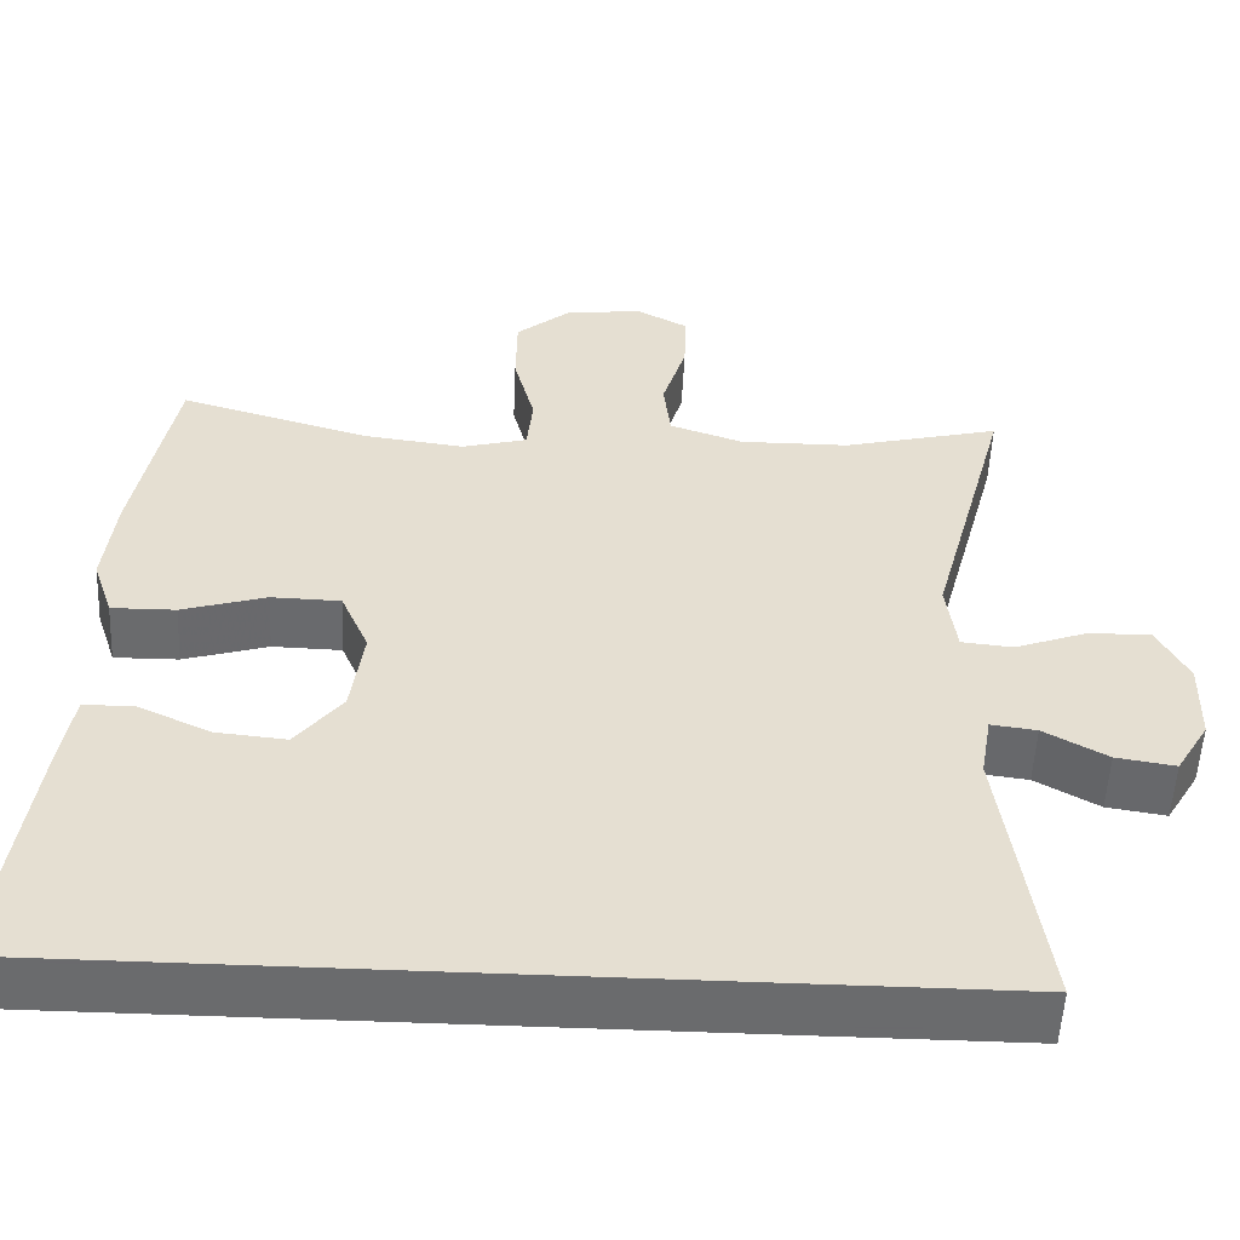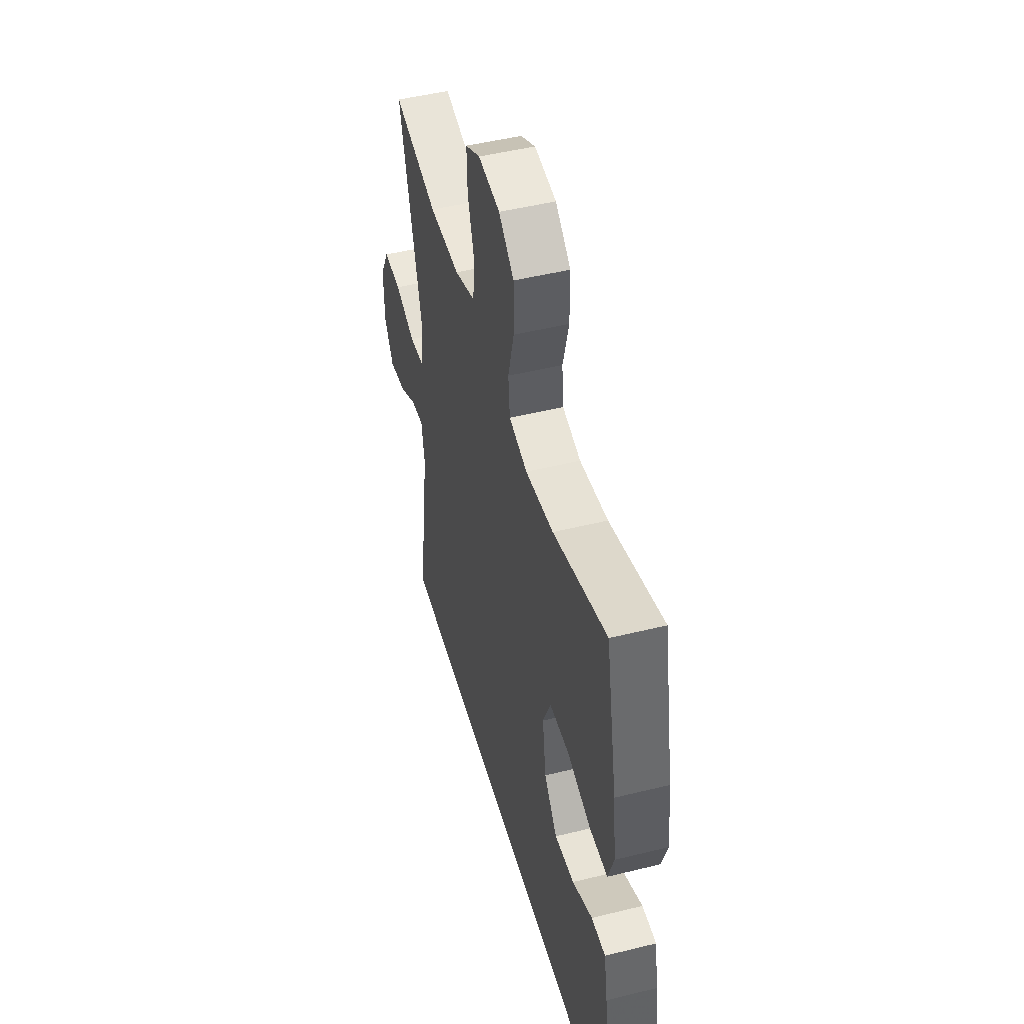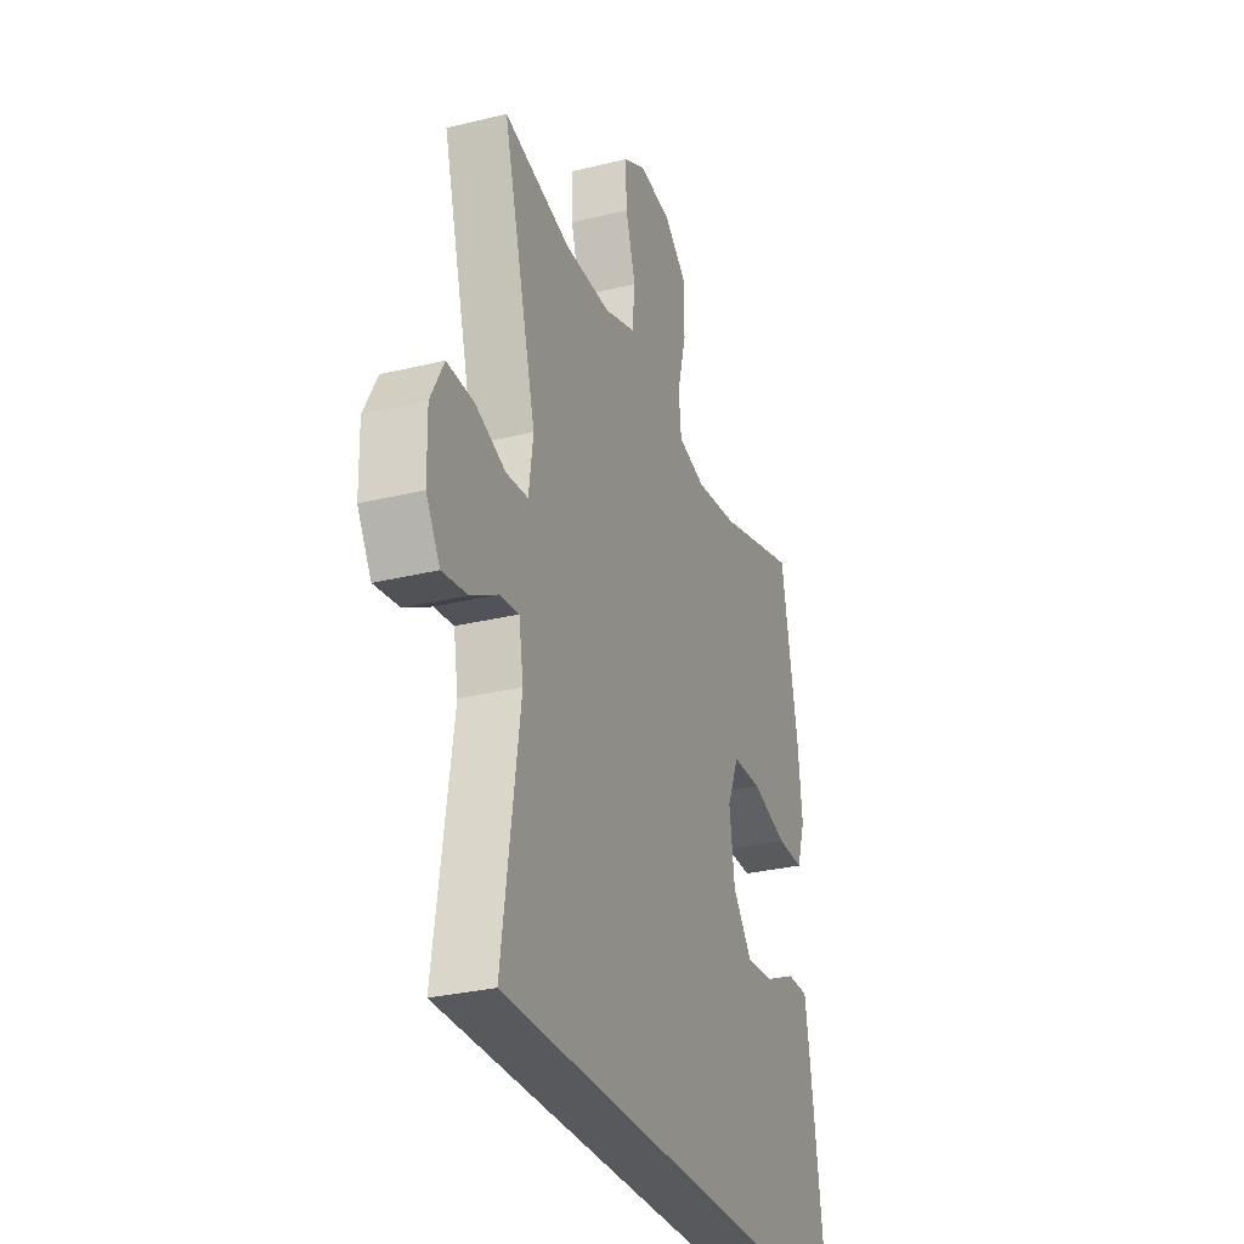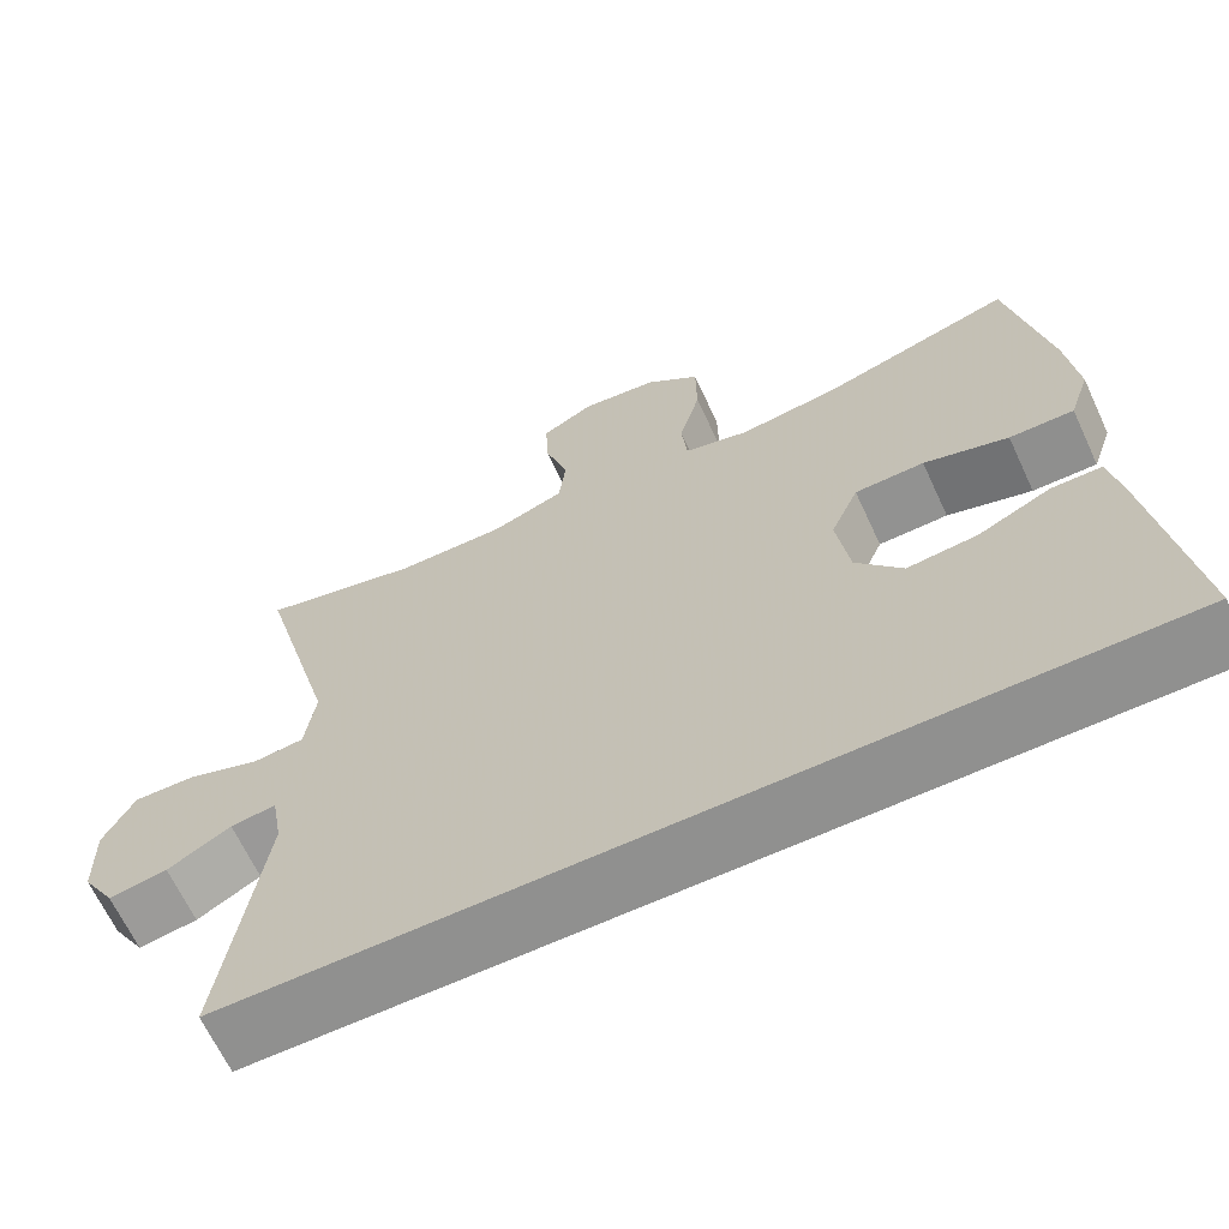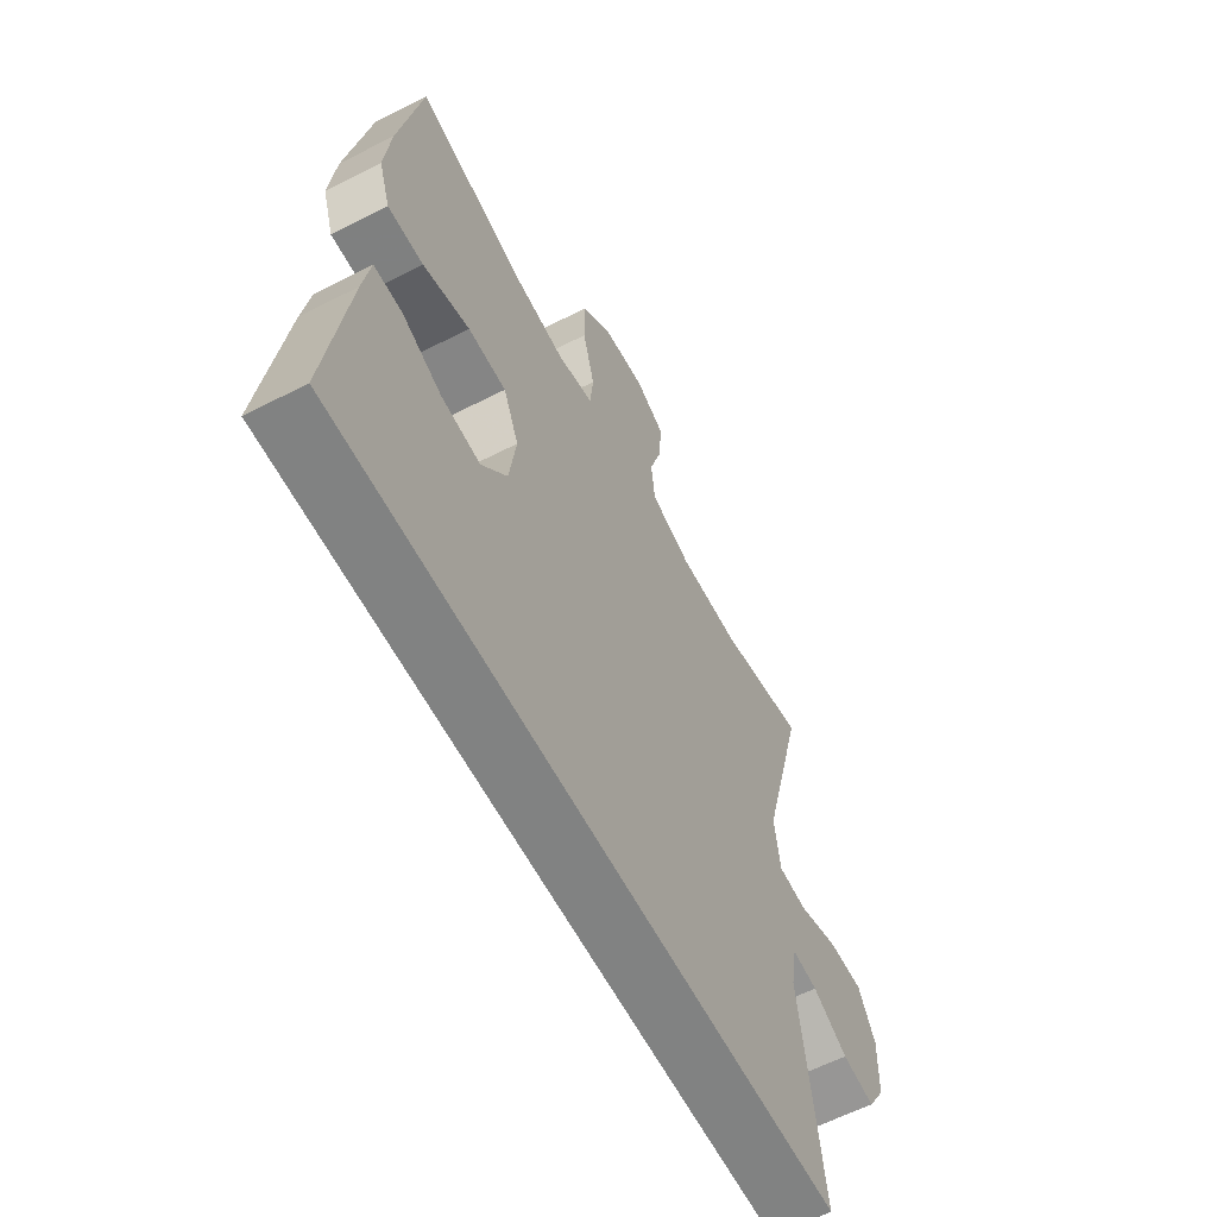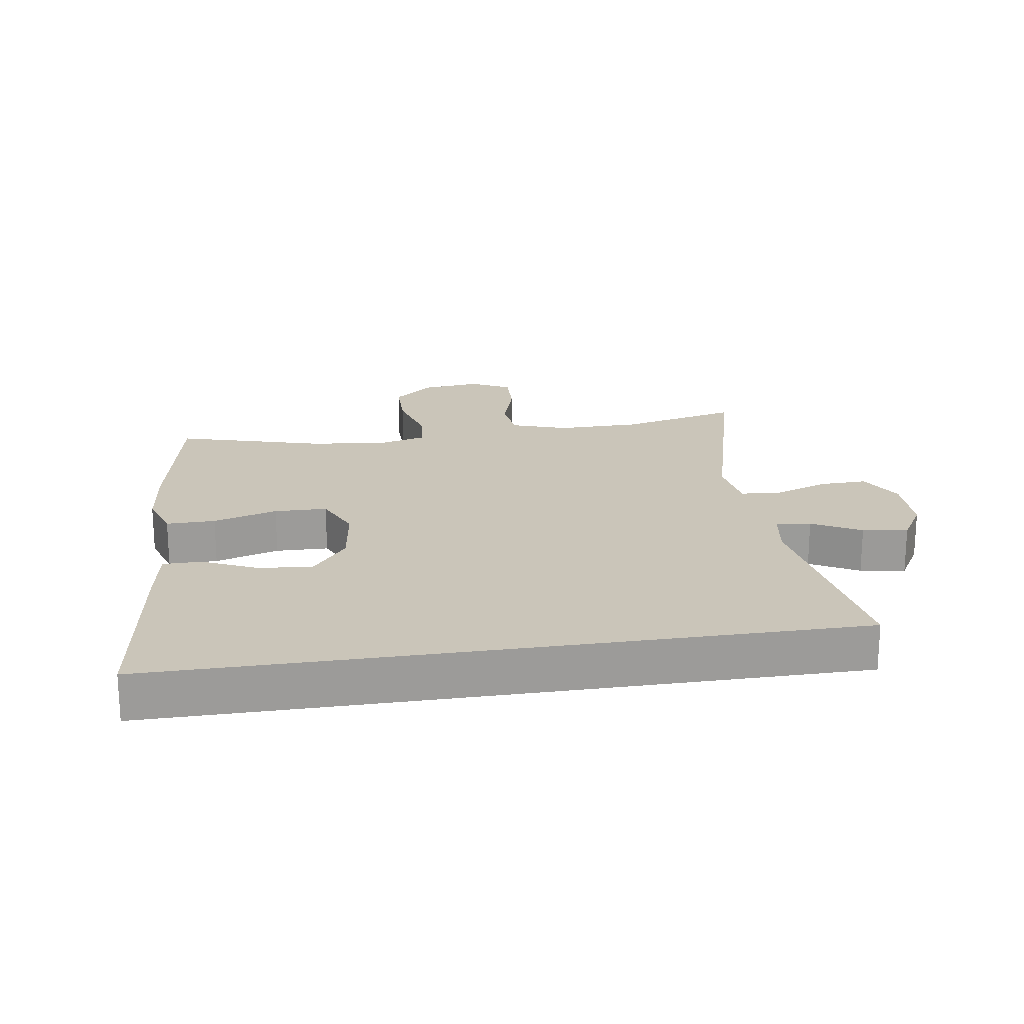
<metadata>
{"format":"obj","ext":"obj","renderer":"f3d","projection":"perspective","resolution":1024,"background":"white","views":[{"elev":-53.2,"azim":177.4,"up":"+Z"},{"elev":48.1,"azim":74.5,"up":"+Z"},{"elev":-29.7,"azim":-70.2,"up":"+Z"},{"elev":-65.6,"azim":24.9,"up":"+Z"},{"elev":-60.6,"azim":117.6,"up":"+Z"},{"elev":20.6,"azim":171.1,"up":"+Y"}]}
</metadata>
<code>
v -0.472 0.07 -0.5
v -0.423 0.07 -0.161
v -0.436 0.07 -0.085
v -0.49 0.07 -0.092
v -0.565 0.07 -0.134
v -0.635 0.07 -0.145
v -0.674 0.07 -0.08
v -0.676 0.07 0.019
v -0.639 0.07 0.089
v -0.564 0.07 0.087
v -0.479 0.07 0.056
v -0.418 0.07 0.062
v -0.406 0.07 0.15
v -0.5 0.07 0.5
v -0.314 0.07 0.455
v -0.185 0.07 0.454
v -0.098 0.07 0.484
v -0.09 0.07 0.556
v -0.118 0.07 0.646
v -0.121 0.07 0.721
v -0.059 0.07 0.754
v 0.032 0.07 0.743
v 0.096 0.07 0.69
v 0.097 0.07 0.602
v 0.072 0.07 0.508
v 0.079 0.07 0.44
v 0.156 0.07 0.42
v 0.274 0.07 0.435
v 0.5 0.07 0.5
v 0.547 0.07 0.253
v 0.56 0.07 0.14
v 0.536 0.07 0.068
v 0.46 0.07 0.069
v 0.36 0.07 0.099
v 0.278 0.07 0.097
v 0.245 0.07 0.021
v 0.26 0.07 -0.084
v 0.315 0.07 -0.153
v 0.398 0.07 -0.145
v 0.483 0.07 -0.106
v 0.543 0.07 -0.106
v 0.558 0.07 -0.193
v 0.602 0.07 -0.5
v -0.472 0 -0.5
v -0.423 0 -0.161
v -0.436 0 -0.085
v -0.49 0 -0.092
v -0.565 0 -0.134
v -0.635 0 -0.145
v -0.674 0 -0.08
v -0.676 0 0.019
v -0.639 0 0.089
v -0.564 0 0.087
v -0.479 0 0.056
v -0.418 0 0.062
v -0.406 0 0.15
v -0.5 0 0.5
v -0.314 0 0.455
v -0.185 0 0.454
v -0.098 0 0.484
v -0.09 0 0.556
v -0.118 0 0.646
v -0.121 0 0.721
v -0.059 0 0.754
v 0.032 0 0.743
v 0.096 0 0.69
v 0.097 0 0.602
v 0.072 0 0.508
v 0.079 0 0.44
v 0.156 0 0.42
v 0.274 0 0.435
v 0.5 0 0.5
v 0.547 0 0.253
v 0.56 0 0.14
v 0.536 0 0.068
v 0.46 0 0.069
v 0.36 0 0.099
v 0.278 0 0.097
v 0.245 0 0.021
v 0.26 0 -0.084
v 0.315 0 -0.153
v 0.398 0 -0.145
v 0.483 0 -0.106
v 0.543 0 -0.106
v 0.558 0 -0.193
v 0.602 0 -0.5
f 42 43 1 2
f 39 40 41 42
f 38 39 42
f 38 42 2 3
f 37 38 3
f 36 37 3
f 35 36 3 4
f 31 32 33 34
f 31 34 35
f 28 29 30 31
f 27 28 31 35
f 26 27 35 4
f 22 23 24 25
f 18 19 20 21
f 17 18 21 22
f 13 14 15
f 12 13 15 16
f 8 9 10 11
f 8 11 12
f 7 8 12
f 6 7 12
f 5 6 12
f 4 5 12
f 17 22 25 26
f 16 17 26
f 4 12 16 26
f 45 44 86 85
f 85 84 83 82
f 85 82 81
f 46 45 85 81
f 46 81 80
f 46 80 79
f 47 46 79 78
f 77 76 75 74
f 78 77 74
f 74 73 72 71
f 78 74 71 70
f 47 78 70 69
f 68 67 66 65
f 64 63 62 61
f 65 64 61 60
f 58 57 56
f 59 58 56 55
f 54 53 52 51
f 55 54 51
f 55 51 50
f 55 50 49
f 55 49 48
f 55 48 47
f 69 68 65 60
f 69 60 59
f 69 59 55 47
f 1 44 45 2
f 2 45 46 3
f 3 46 47 4
f 4 47 48 5
f 5 48 49 6
f 6 49 50 7
f 7 50 51 8
f 8 51 52 9
f 9 52 53 10
f 10 53 54 11
f 11 54 55 12
f 12 55 56 13
f 13 56 57 14
f 14 57 58 15
f 15 58 59 16
f 16 59 60 17
f 17 60 61 18
f 18 61 62 19
f 19 62 63 20
f 20 63 64 21
f 21 64 65 22
f 22 65 66 23
f 23 66 67 24
f 24 67 68 25
f 25 68 69 26
f 26 69 70 27
f 27 70 71 28
f 28 71 72 29
f 29 72 73 30
f 30 73 74 31
f 31 74 75 32
f 32 75 76 33
f 33 76 77 34
f 34 77 78 35
f 35 78 79 36
f 36 79 80 37
f 37 80 81 38
f 38 81 82 39
f 39 82 83 40
f 40 83 84 41
f 41 84 85 42
f 42 85 86 43
f 43 86 44 1

</code>
